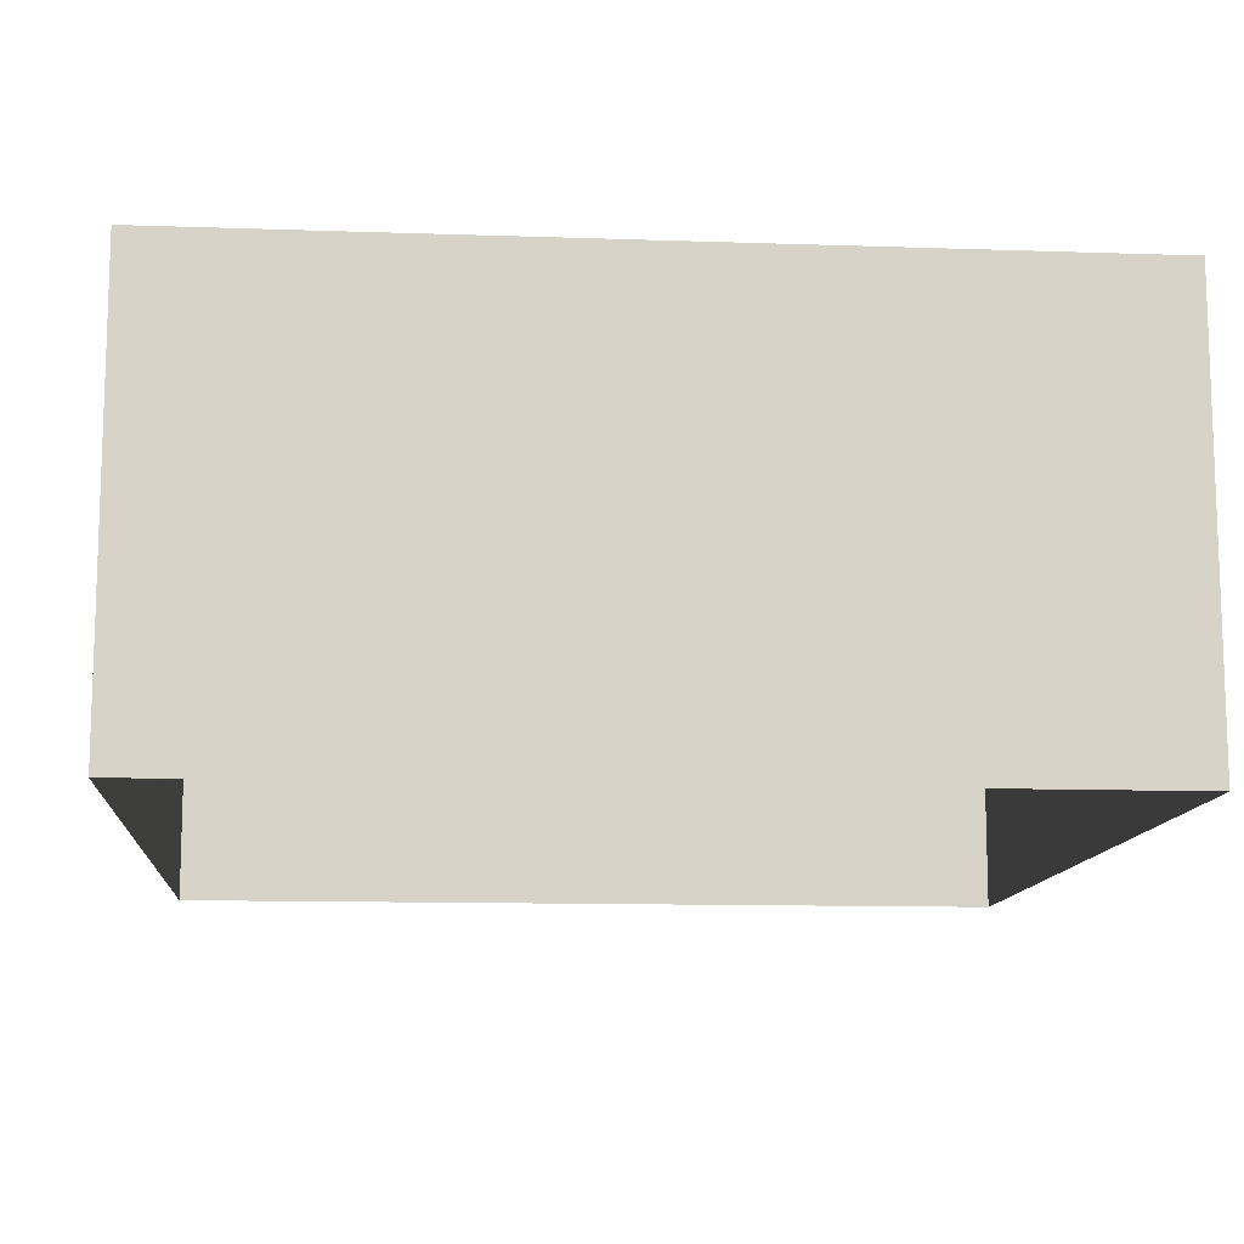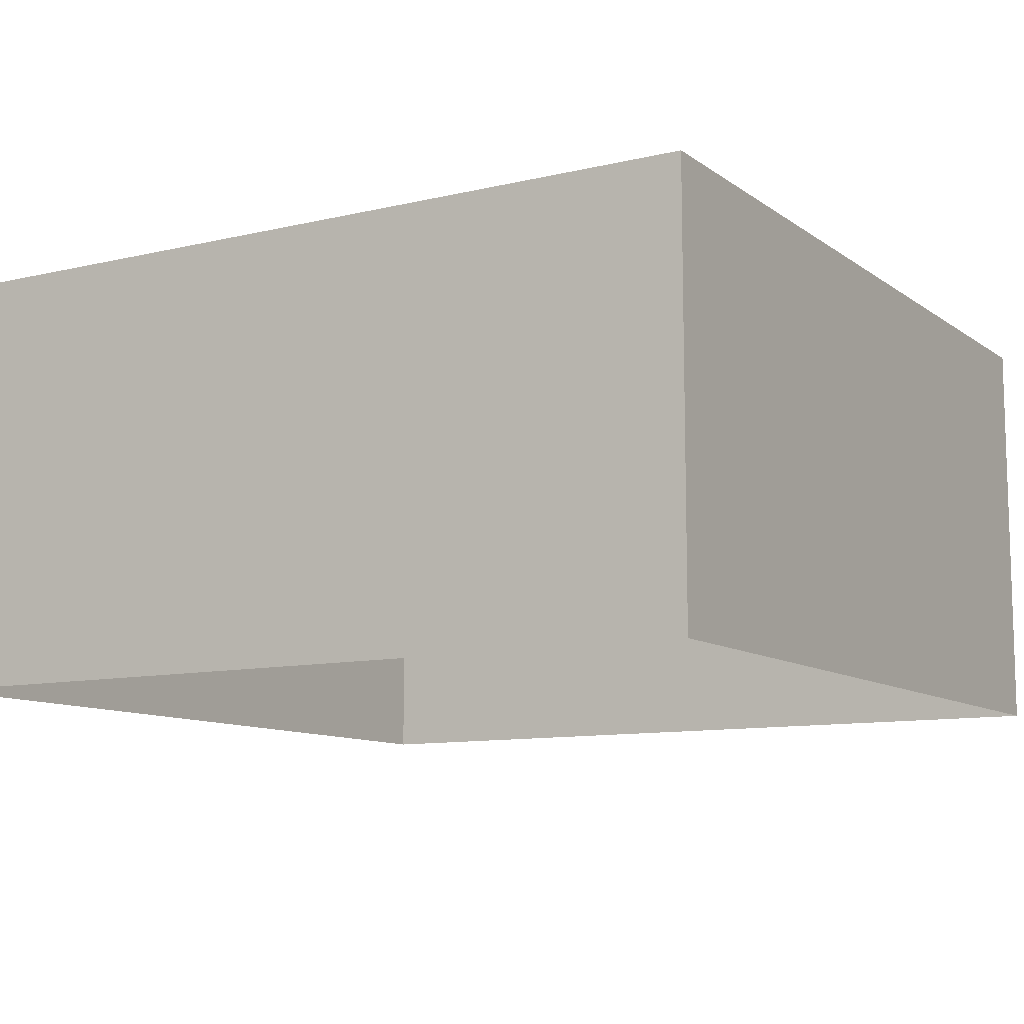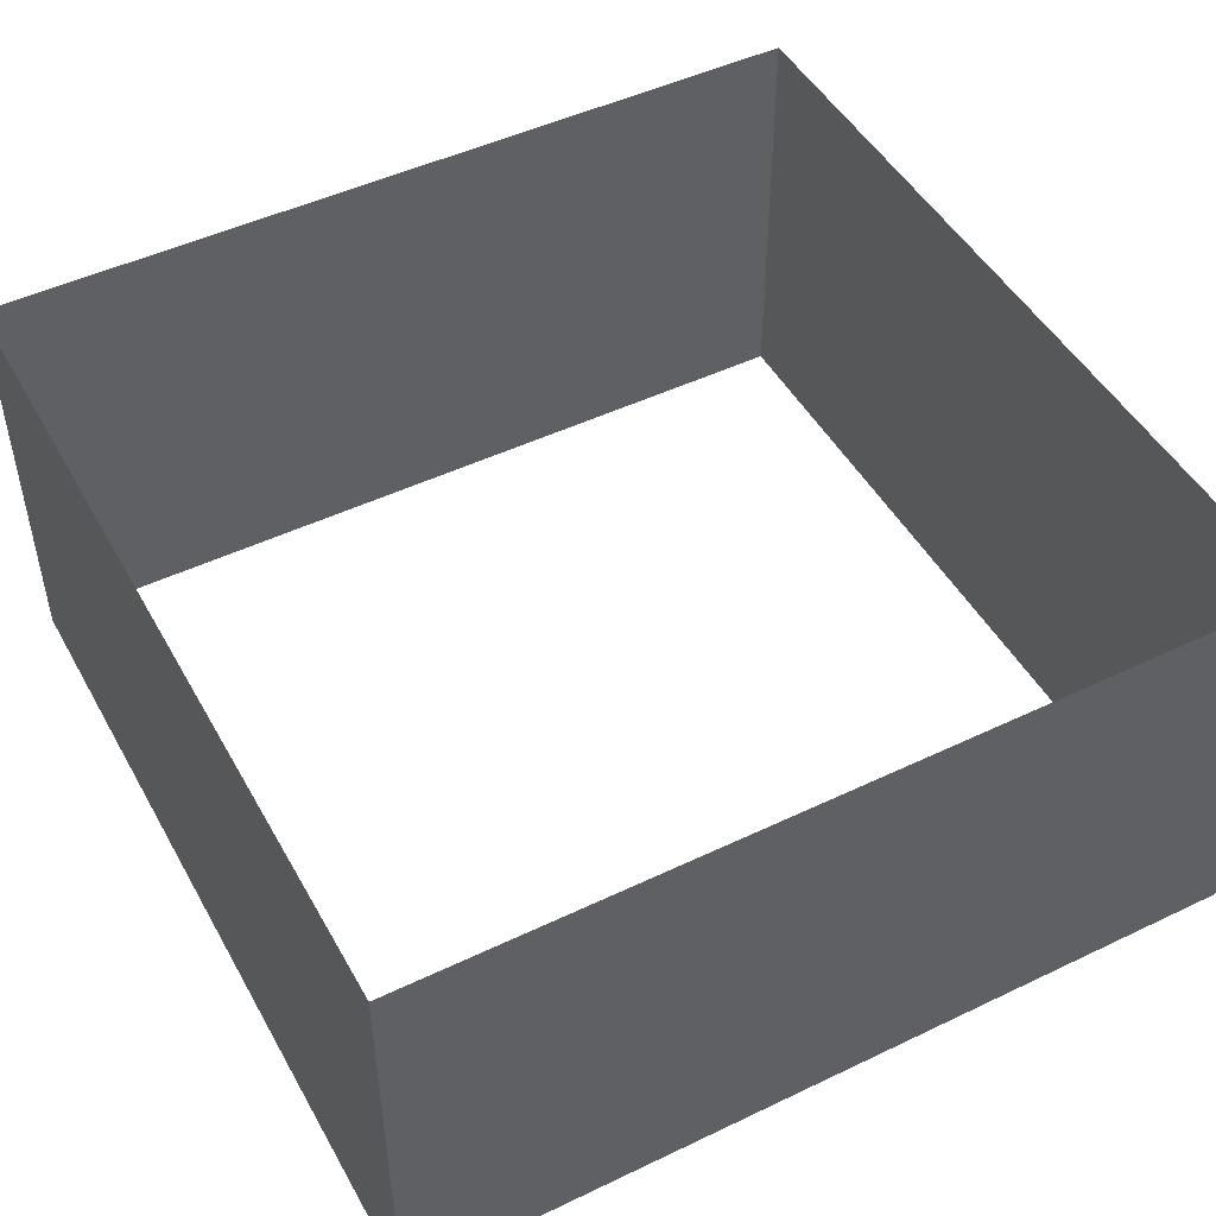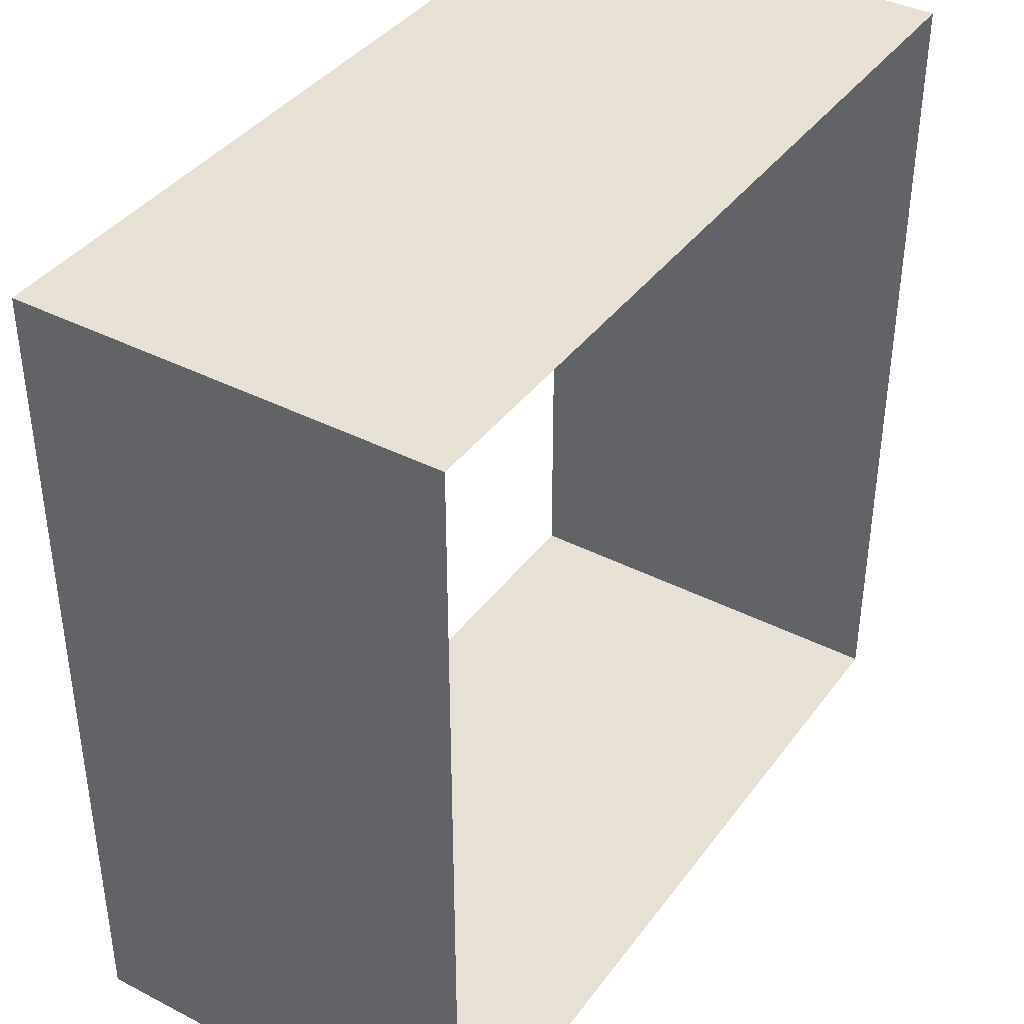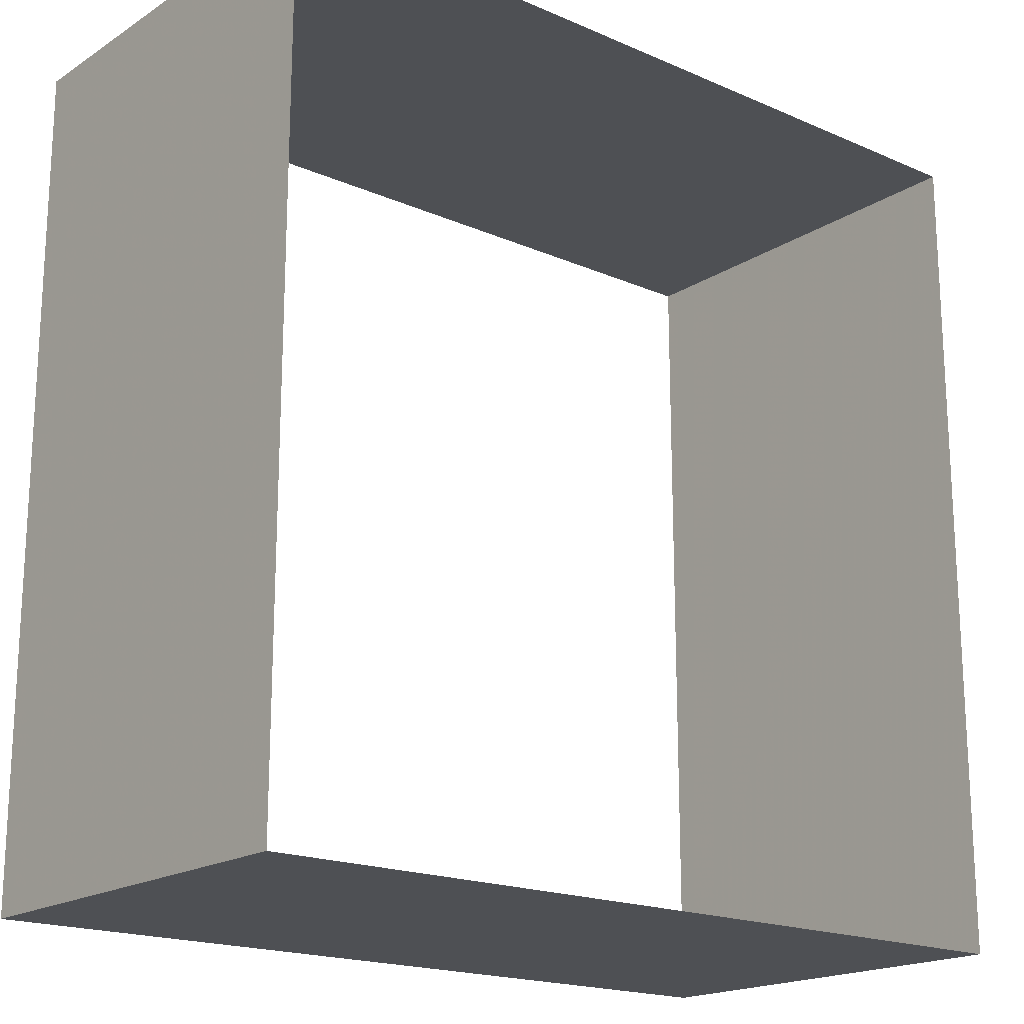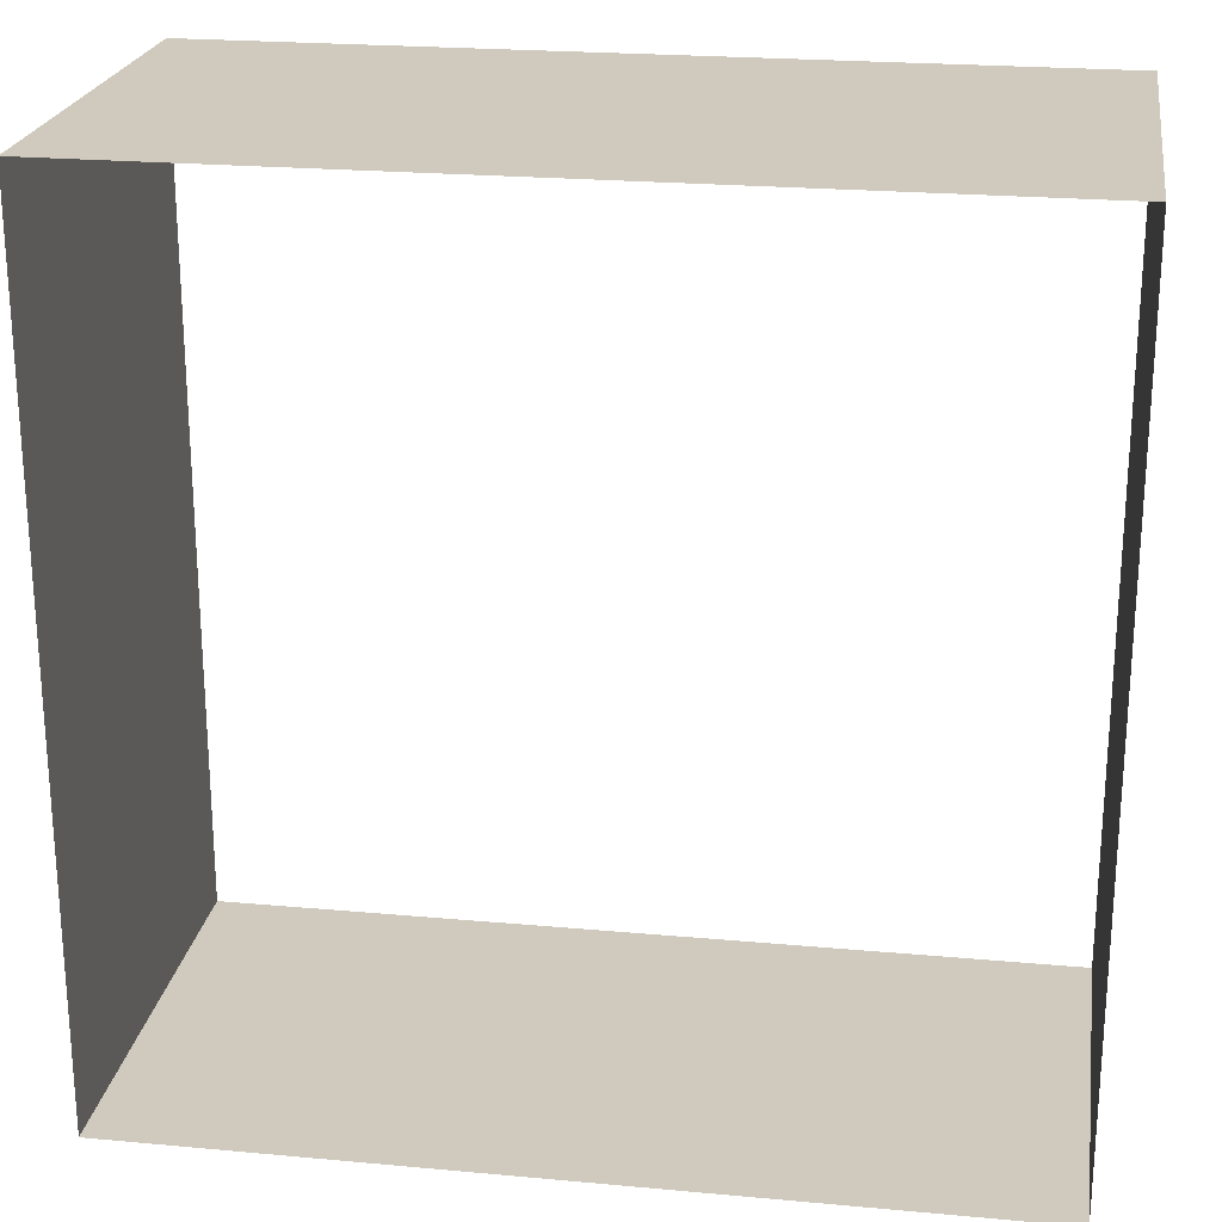
<metadata>
{"format":"obj","ext":"obj","renderer":"f3d","projection":"perspective","resolution":1024,"background":"white","views":[{"elev":-11.9,"azim":175.3,"up":"+Y"},{"elev":-10.3,"azim":120.9,"up":"+Y"},{"elev":48.1,"azim":-118.2,"up":"+Y"},{"elev":39.3,"azim":-57.4,"up":"+Z"},{"elev":-18.6,"azim":-39.7,"up":"+Z"},{"elev":22.8,"azim":8.9,"up":"+Z"}]}
</metadata>
<code>
v -34 -33 -932.5 1
v -34 -33 -930.5 1
v -34 -34 -930.5 1
v -34 -34 -932.5 1
v -36 -33 -930.5 1
v -36 -34 -930.5 1
v -36 -33 -932.5 1
v -36 -34 -932.5 1
f 1 2 3
f 1 3 4
f 3 2 5
f 3 5 6
f 7 1 4
f 7 4 8
f 6 5 7
f 6 7 8

</code>
